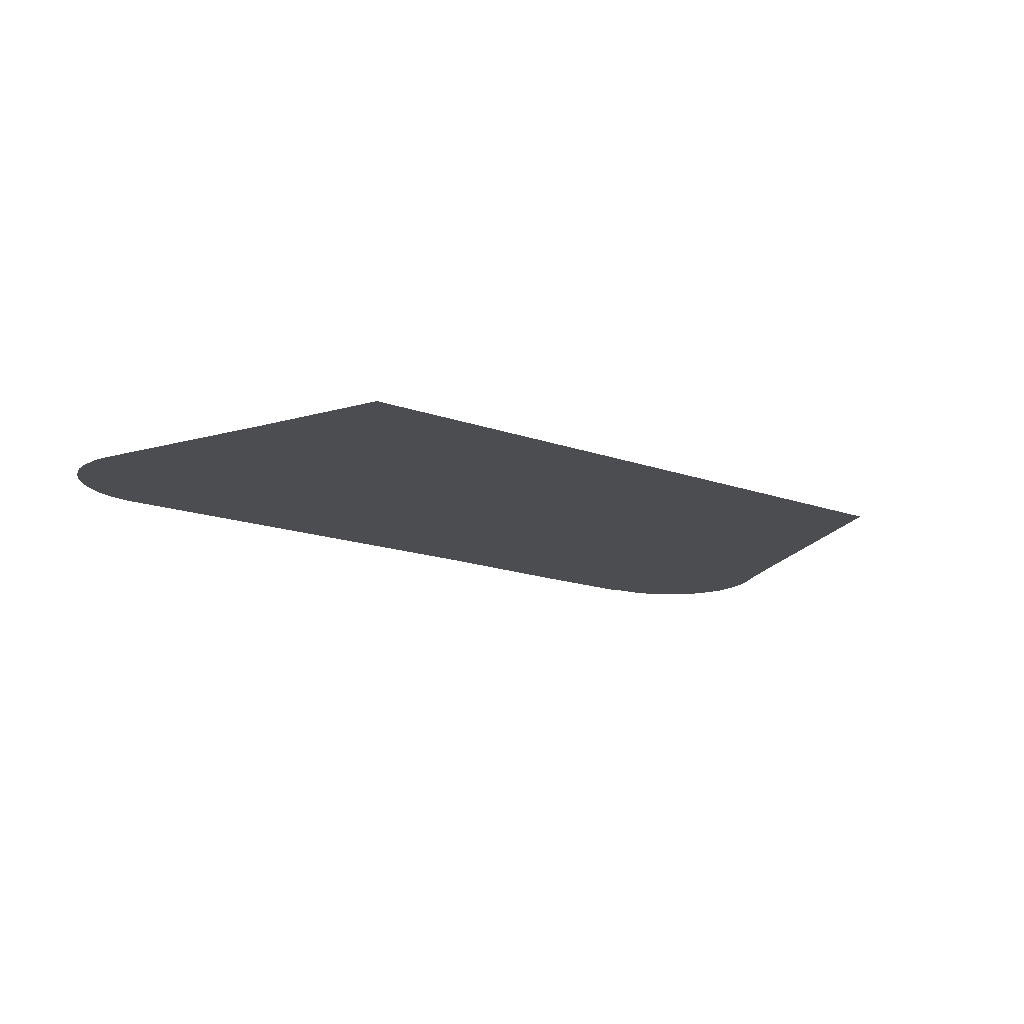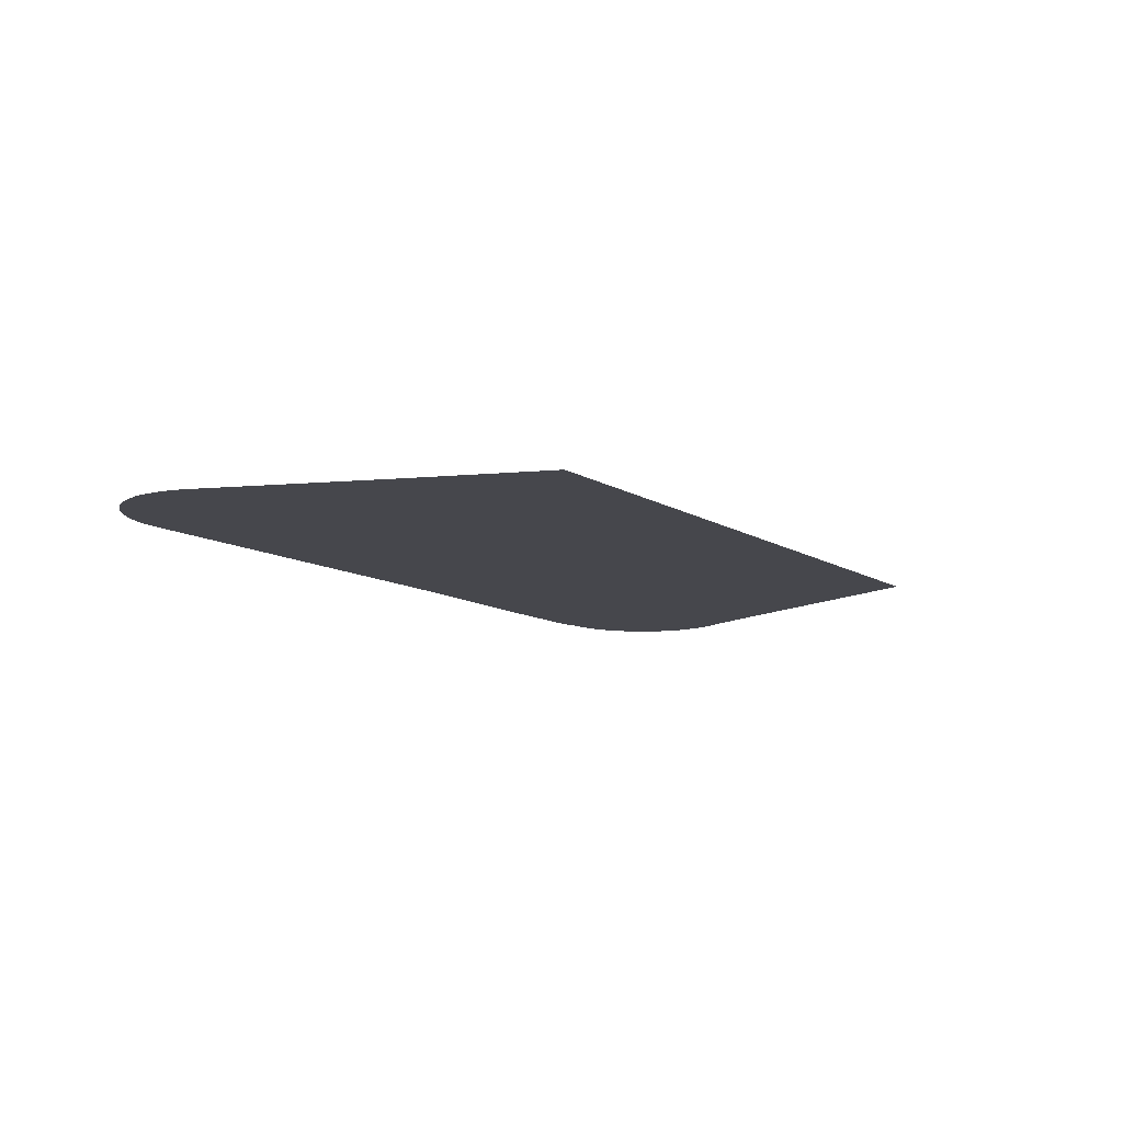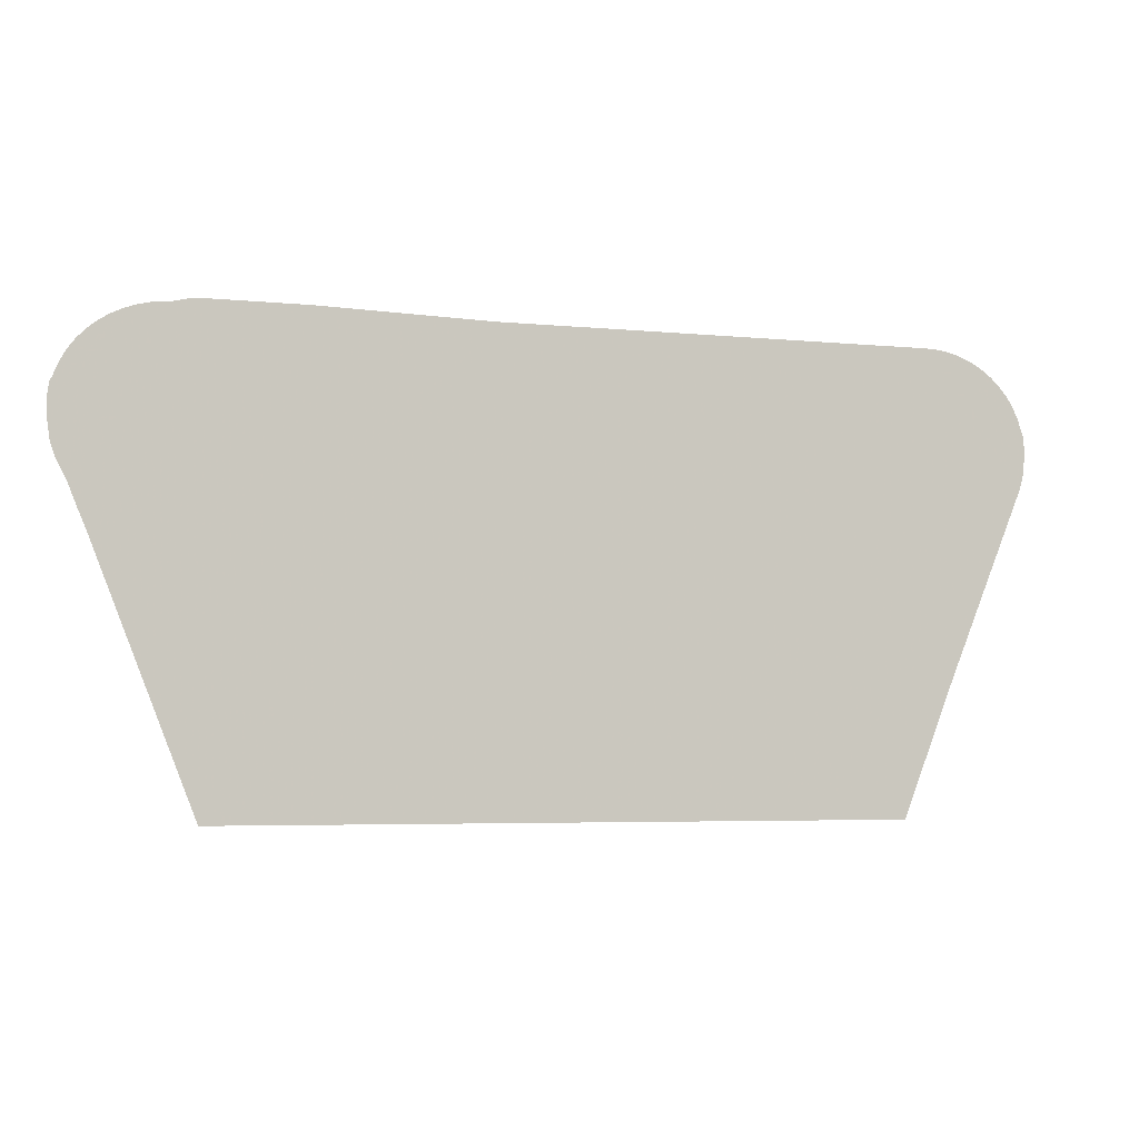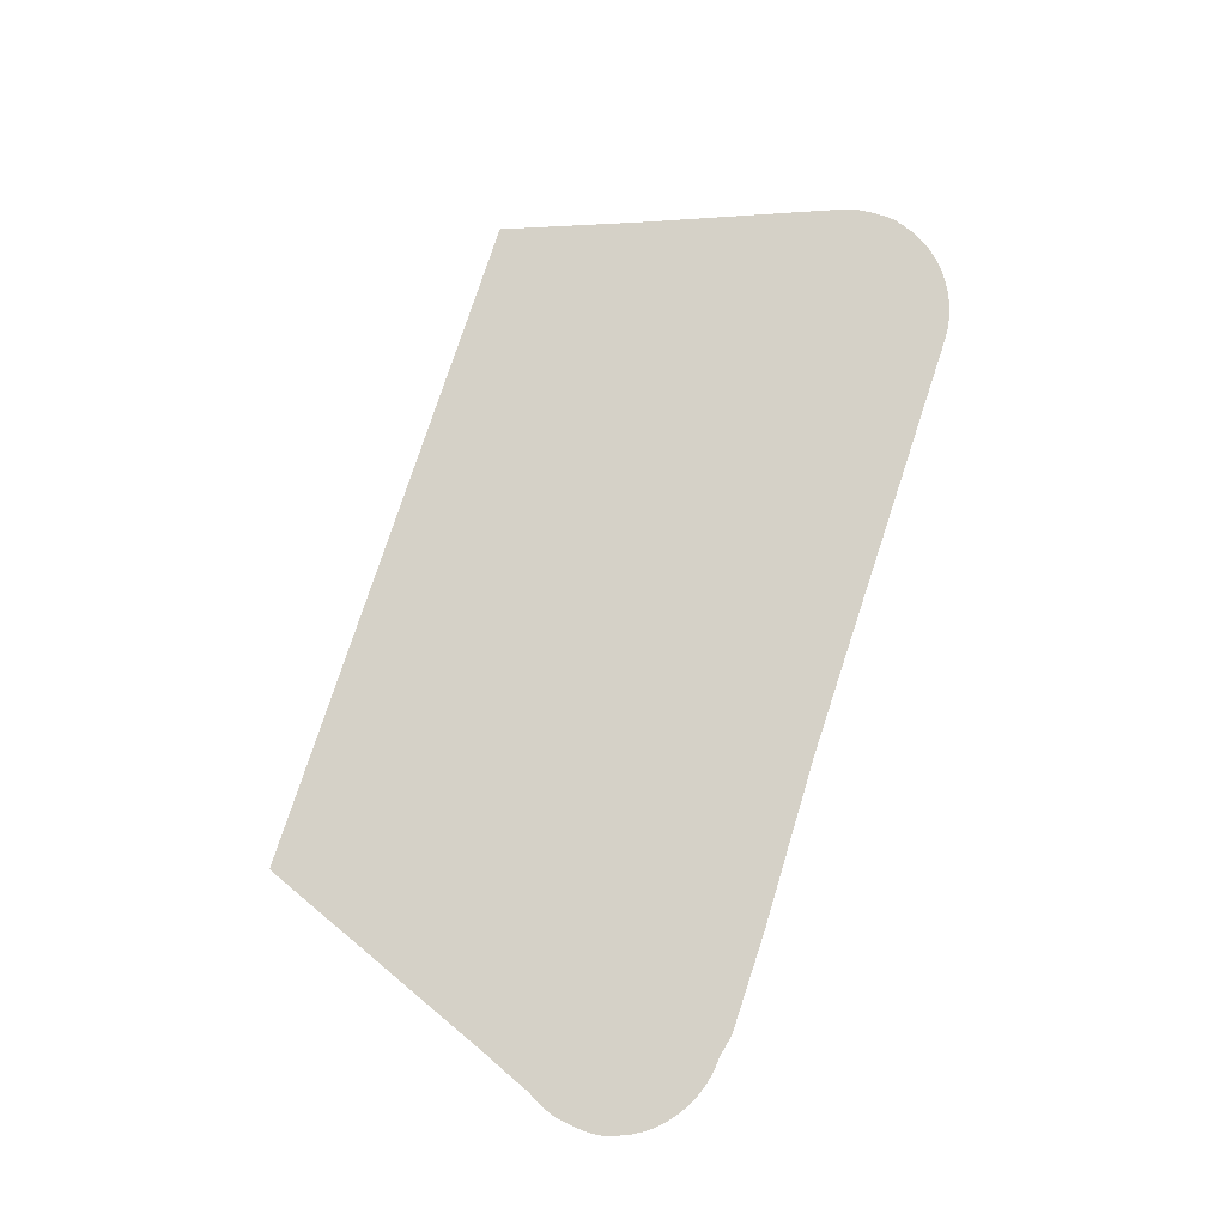
<metadata>
{"format":"obj","ext":"obj","renderer":"f3d","projection":"perspective","resolution":1024,"background":"white","views":[{"elev":-15.7,"azim":-37.3,"up":"+Z"},{"elev":-11.0,"azim":-55.9,"up":"+Z"},{"elev":-4.9,"azim":162.3,"up":"+Y"},{"elev":79.1,"azim":108.3,"up":"+Z"}]}
</metadata>
<code>
v -52.85 19.58 39.38
v -53.98 22.36 39.38
v -54.03 22.53 39.38
v -54.03 22.55 39.38
v -54.06 22.78 39.38
v -54.06 22.86 39.38
v -54.07 22.96 39.38
v -54.06 23.04 39.38
v -54.05 23.14 39.38
v -54.02 23.22 39.38
v -54.02 23.25 39.38
v -53.96 23.42 39.38
v -53.88 23.58 39.38
v -53.79 23.73 39.38
v -53.67 23.87 39.38
v -53.54 23.99 39.38
v -53.39 24.1 39.38
v -53.23 24.19 39.38
v -53.06 24.26 39.38
v -52.89 24.31 39.38
v -52.71 24.35 39.38
v -52.52 24.36 39.38
v -46.07 24.36 39.38
v -43.53 24.43 39.38
v -42.03 24.43 39.38
v -41.71 24.36 39.38
v -41.66 24.36 39.38
v -41.47 24.34 39.38
v -41.29 24.3 39.38
v -41.12 24.23 39.38
v -40.95 24.15 39.38
v -40.8 24.06 39.38
v -40.66 23.94 39.38
v -40.53 23.81 39.38
v -40.43 23.67 39.38
v -40.34 23.51 39.38
v -40.27 23.35 39.38
v -40.26 23.32 39.38
v -40.22 23.25 39.38
v -40.21 23.17 39.38
v -40.19 23.07 39.38
v -40.19 22.99 39.38
v -40.19 22.89 39.38
v -40.2 22.81 39.38
v -40.21 22.71 39.38
v -40.24 22.48 39.38
v -40.24 22.46 39.38
v -40.31 22.28 39.38
v -40.33 22.24 39.38
v -40.45 22.01 39.38
v -40.58 21.68 39.38
v -40.73 21.31 39.38
v -41.83 18.51 39.38
v -42.18 17.63 39.38
v -52.08 17.63 39.38
f 2 4 3
f 2 5 4
f 8 7 6
f 10 13 12
f 8 6 10
f 9 8 10
f 14 13 10
f 11 10 12
f 6 14 10
f 6 15 14
f 6 16 15
f 6 5 16
f 16 5 17
f 17 5 18
f 18 5 2
f 19 18 2
f 20 19 2
f 21 20 2
f 22 21 2
f 1 22 2
f 1 23 22
f 1 55 23
f 45 49 48
f 43 42 44
f 34 38 35
f 26 28 27
f 30 29 45
f 34 45 38
f 35 38 36
f 36 38 37
f 45 44 38
f 44 42 38
f 45 34 33
f 32 45 33
f 38 40 39
f 38 41 40
f 38 42 41
f 32 31 45
f 45 31 30
f 45 29 49
f 48 46 45
f 48 47 46
f 49 29 50
f 50 29 28
f 26 50 28
f 26 51 50
f 26 25 51
f 51 25 52
f 52 25 24
f 53 52 24
f 23 53 24
f 23 54 53
f 23 55 54

</code>
